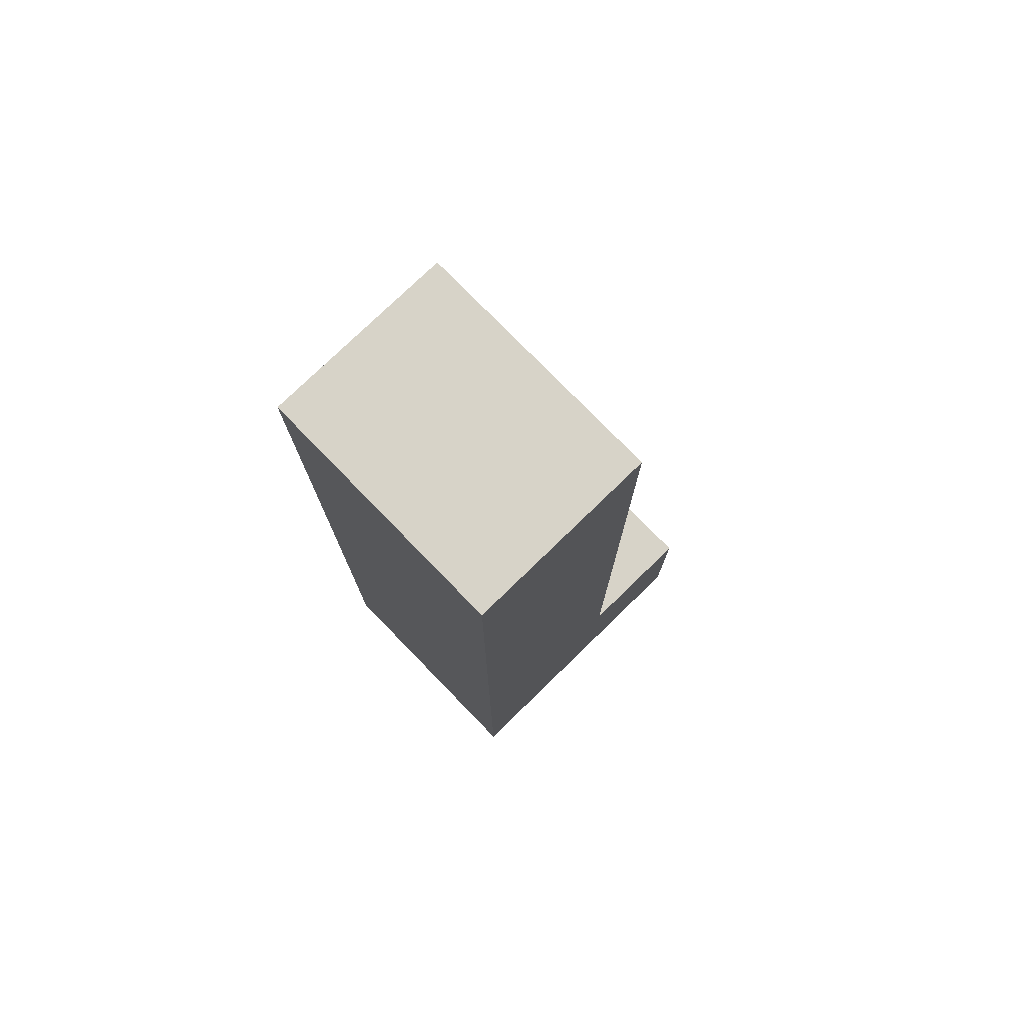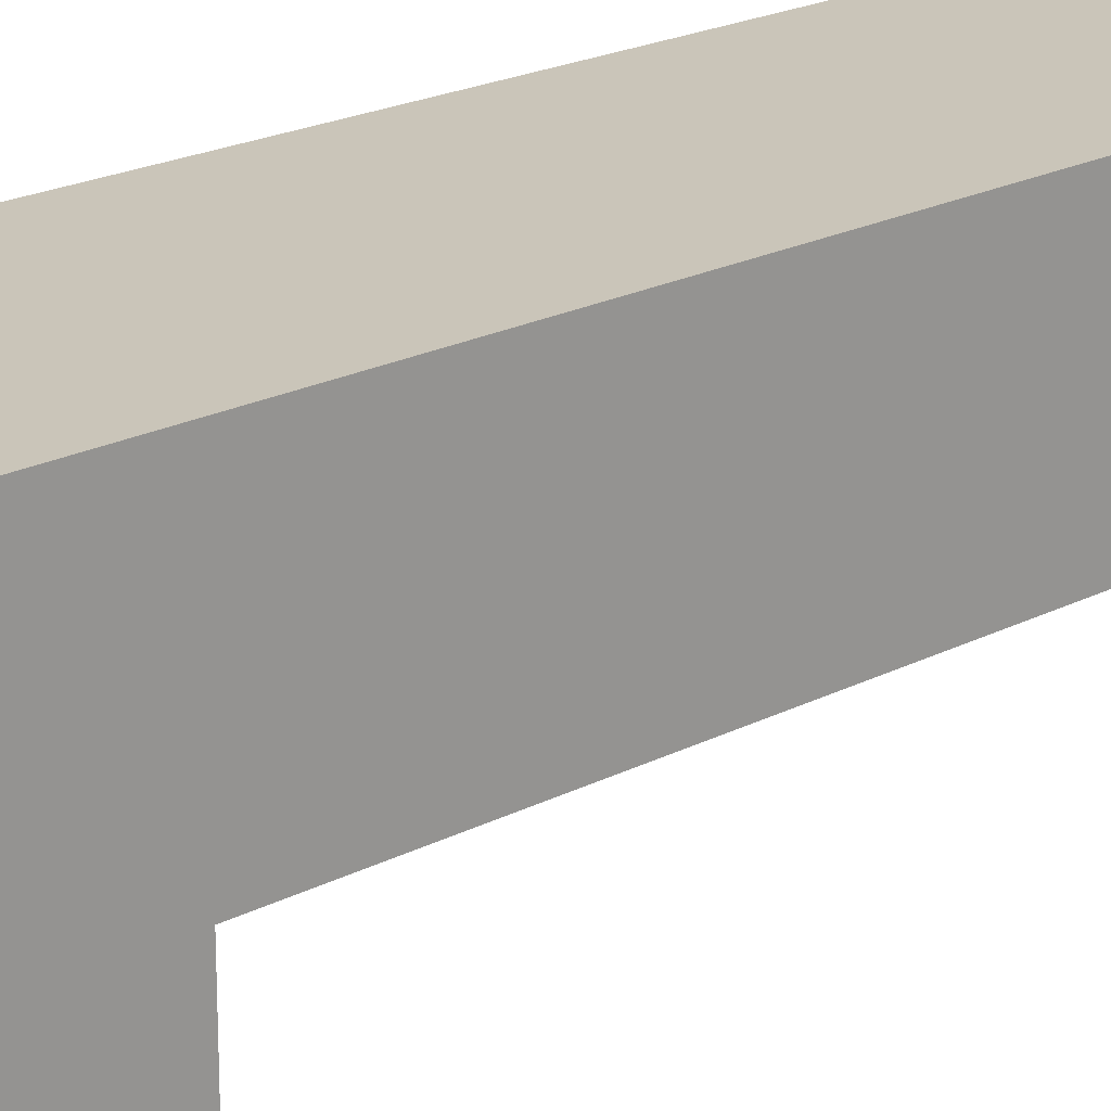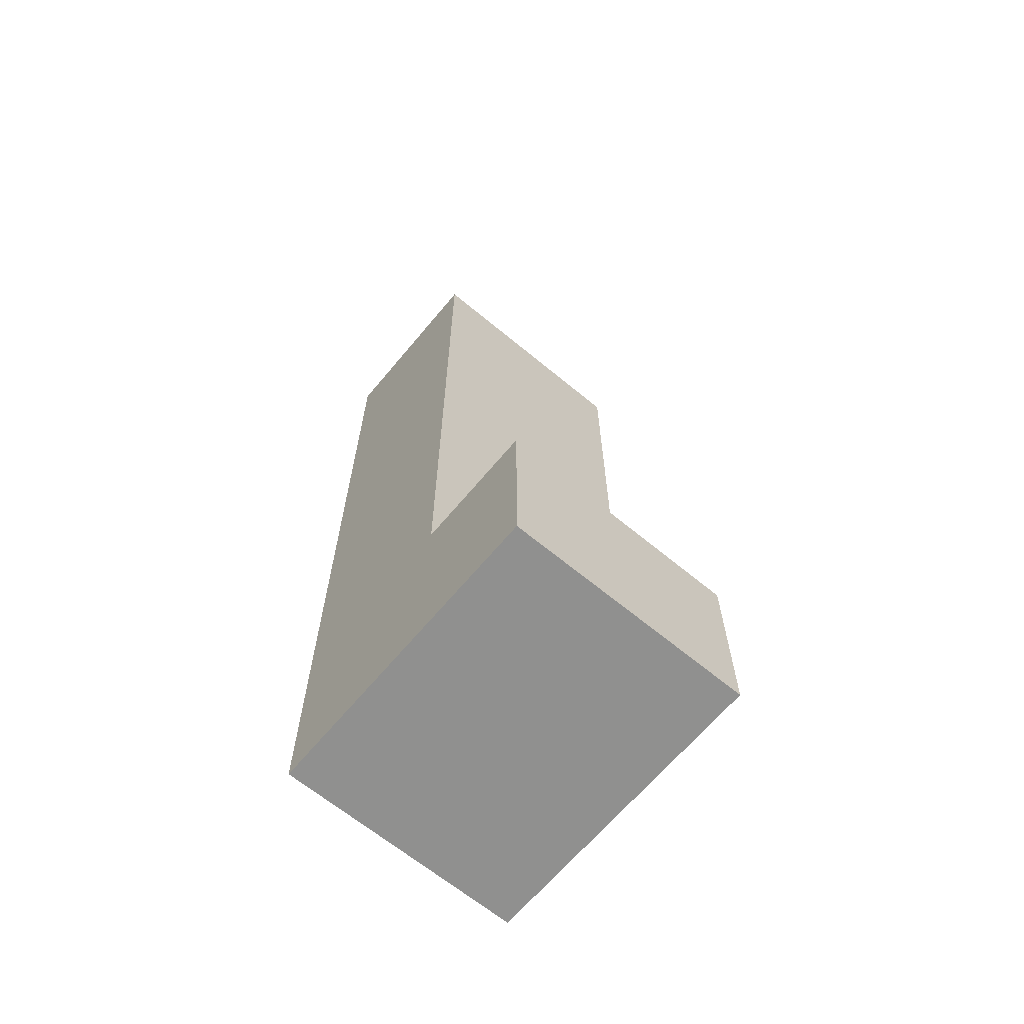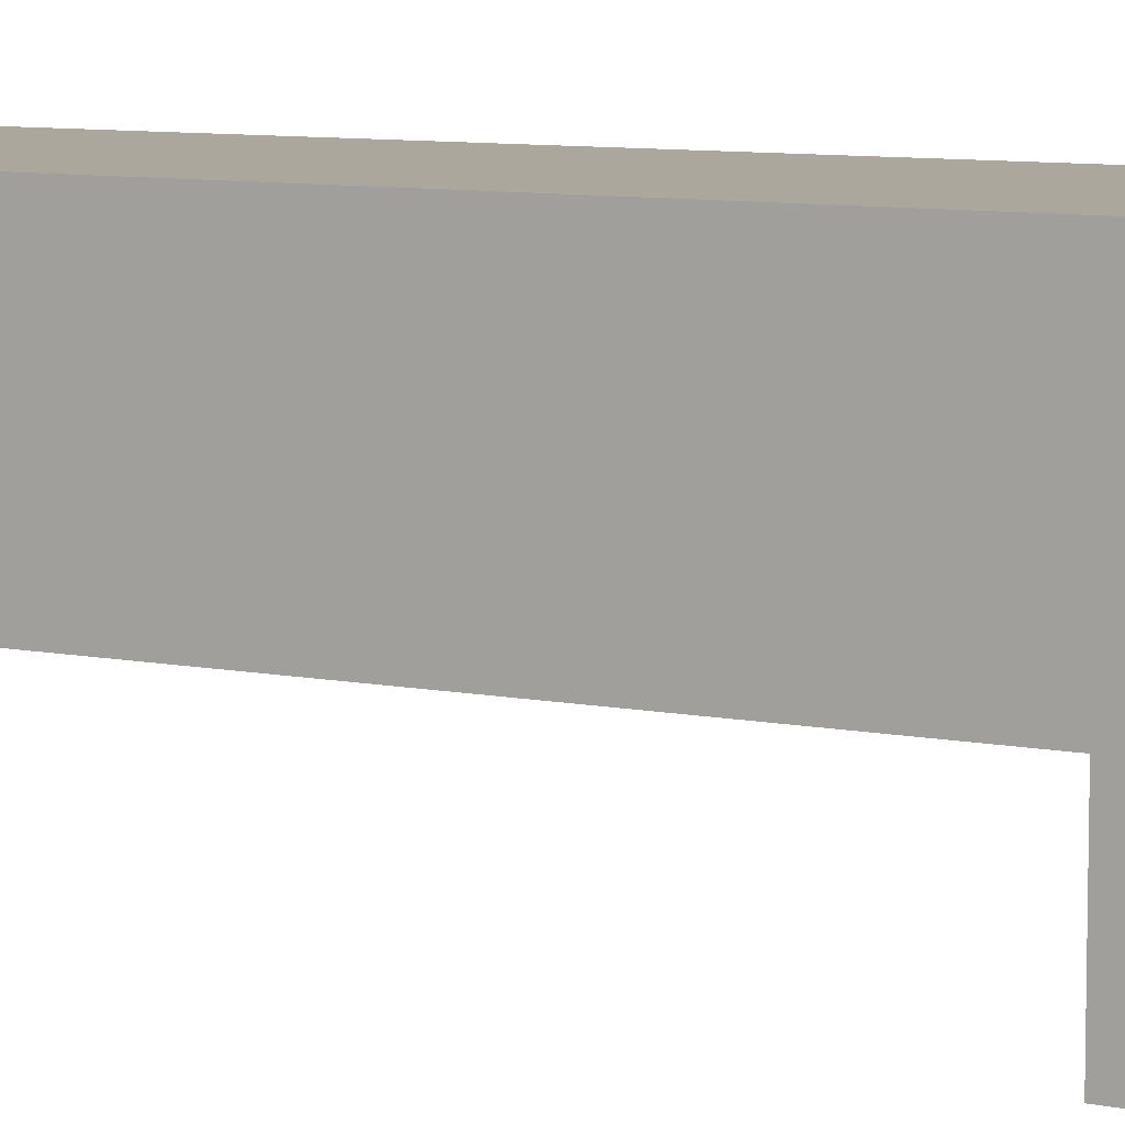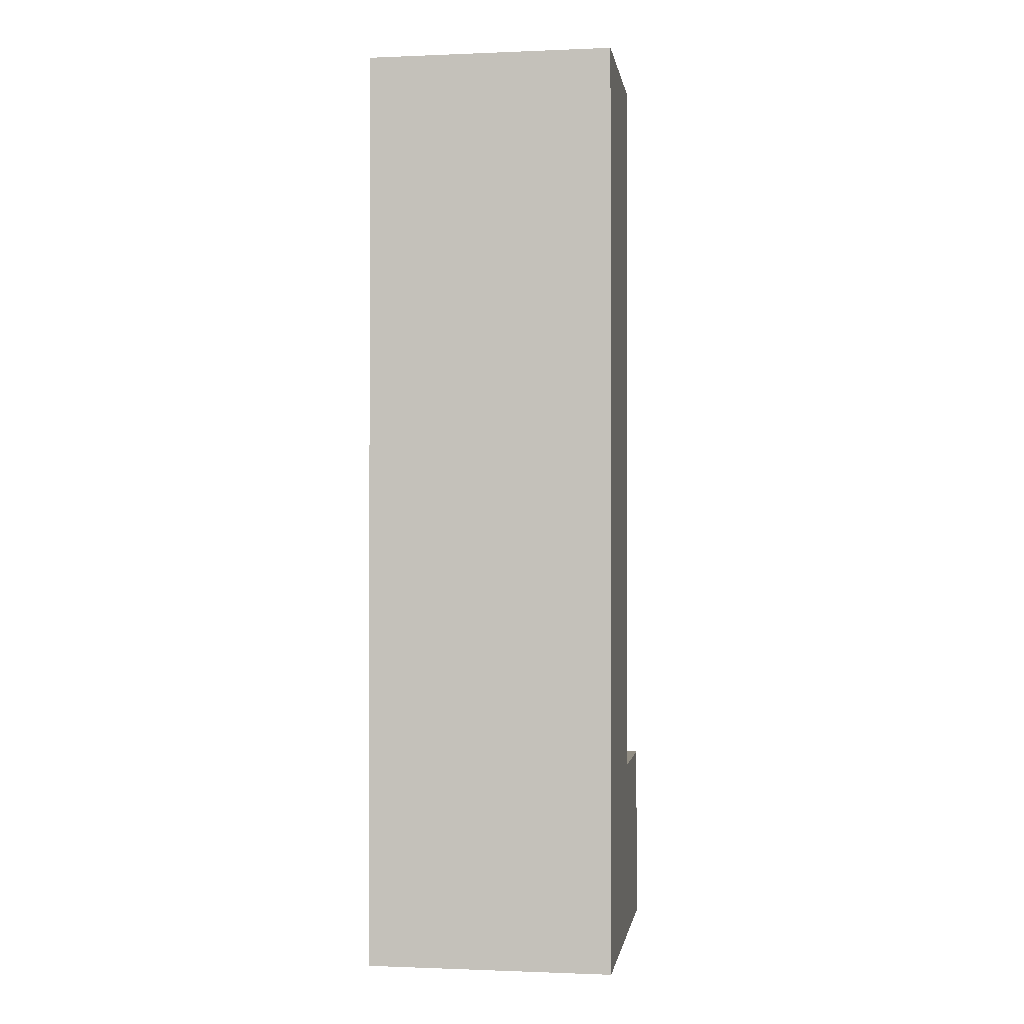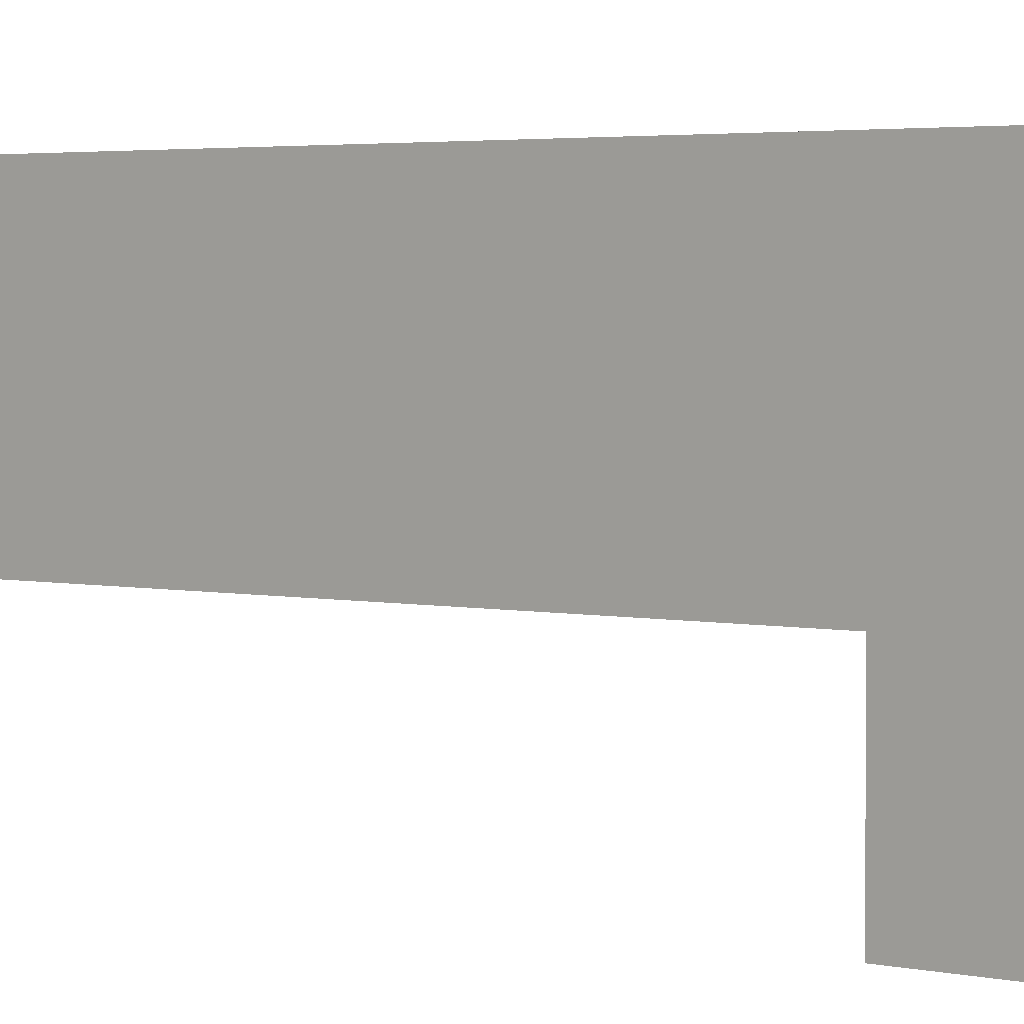
<metadata>
{"format":"obj","ext":"obj","renderer":"f3d","projection":"perspective","resolution":1024,"background":"white","views":[{"elev":76.7,"azim":45.8,"up":"+Y"},{"elev":20.6,"azim":46.7,"up":"+Z"},{"elev":-65.6,"azim":140.2,"up":"+Y"},{"elev":8.3,"azim":-60.6,"up":"+Z"},{"elev":-0.8,"azim":8.7,"up":"+Y"},{"elev":2.8,"azim":-49.5,"up":"+Z"}]}
</metadata>
<code>
o
v 0.1 0 0
v 0.1 0 -0.5
v 0.1 0.3 0
v 0.1 0.3 -0.3
v 0.1 0.3 -0.5
v 0.1 1.5 0
v 0.1 1.5 -0.3
v 0.5 0 0
v 0.5 0 -0.5
v 0.5 0.3 0
v 0.5 0.3 -0.3
v 0.5 0.3 -0.5
v 0.5 1.5 0
v 0.5 1.5 -0.3
v 0.1 0 0
v 0.1 0.3 0
v 0.1 1.5 0
v 0.5 0 0
v 0.5 0.3 0
v 0.5 1.5 0
v 0.1 0.3 -0.3
v 0.1 1.5 -0.3
v 0.5 0.3 -0.3
v 0.5 1.5 -0.3
v 0.1 0 -0.5
v 0.1 0.3 -0.5
v 0.5 0 -0.5
v 0.5 0.3 -0.5
v 0.1 0 0
v 0.5 0 0
v 0.1 0 -0.5
v 0.5 0 -0.5
v 0.1 0.3 -0.3
v 0.5 0.3 -0.3
v 0.1 0.3 -0.5
v 0.5 0.3 -0.5
v 0.1 1.5 0
v 0.5 1.5 0
v 0.1 1.5 -0.3
v 0.5 1.5 -0.3
f 3 2 1
f 4 2 3
f 5 2 4
f 6 4 3
f 7 4 6
f 8 9 10
f 10 9 11
f 11 9 12
f 10 11 13
f 13 11 14
f 18 16 15
f 19 17 16
f 19 16 18
f 20 17 19
f 21 22 23
f 23 22 24
f 25 26 27
f 27 26 28
f 31 30 29
f 32 30 31
f 33 34 35
f 35 34 36
f 37 38 39
f 39 38 40

</code>
